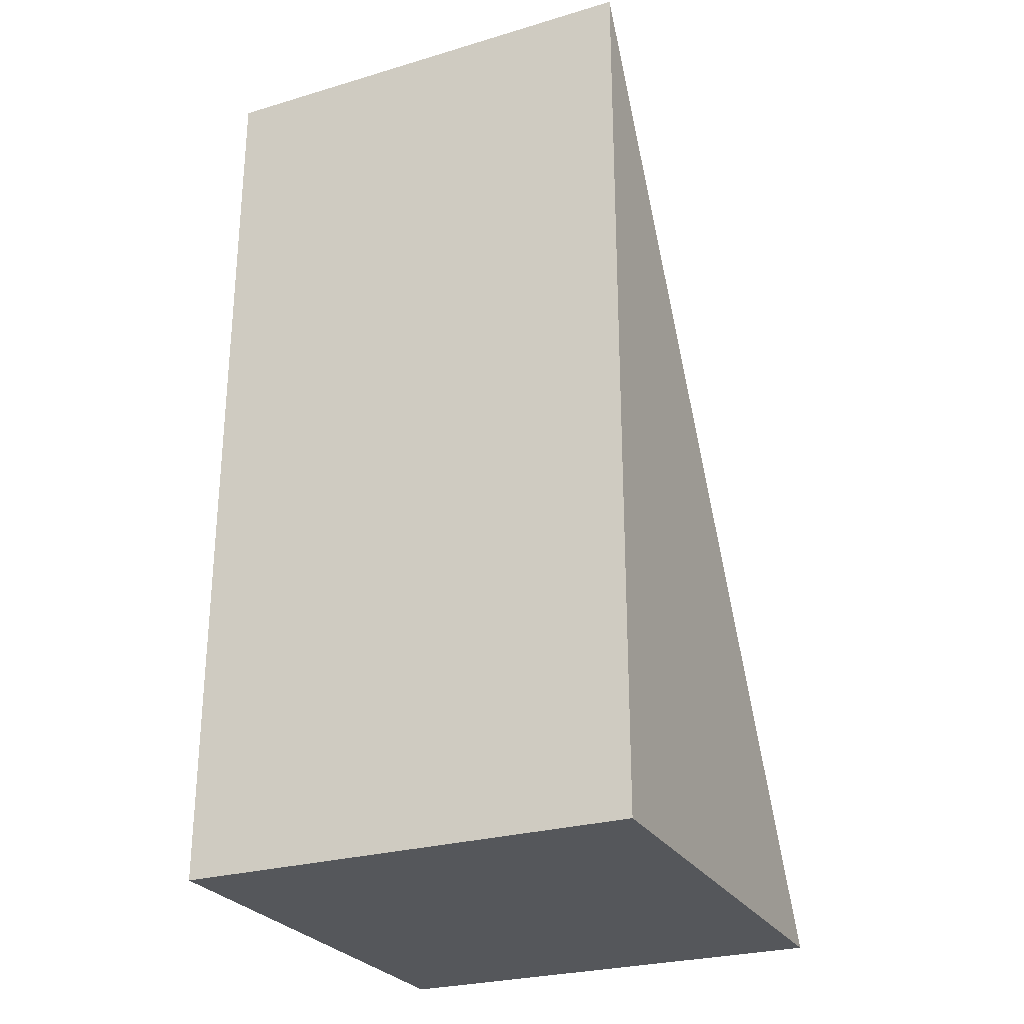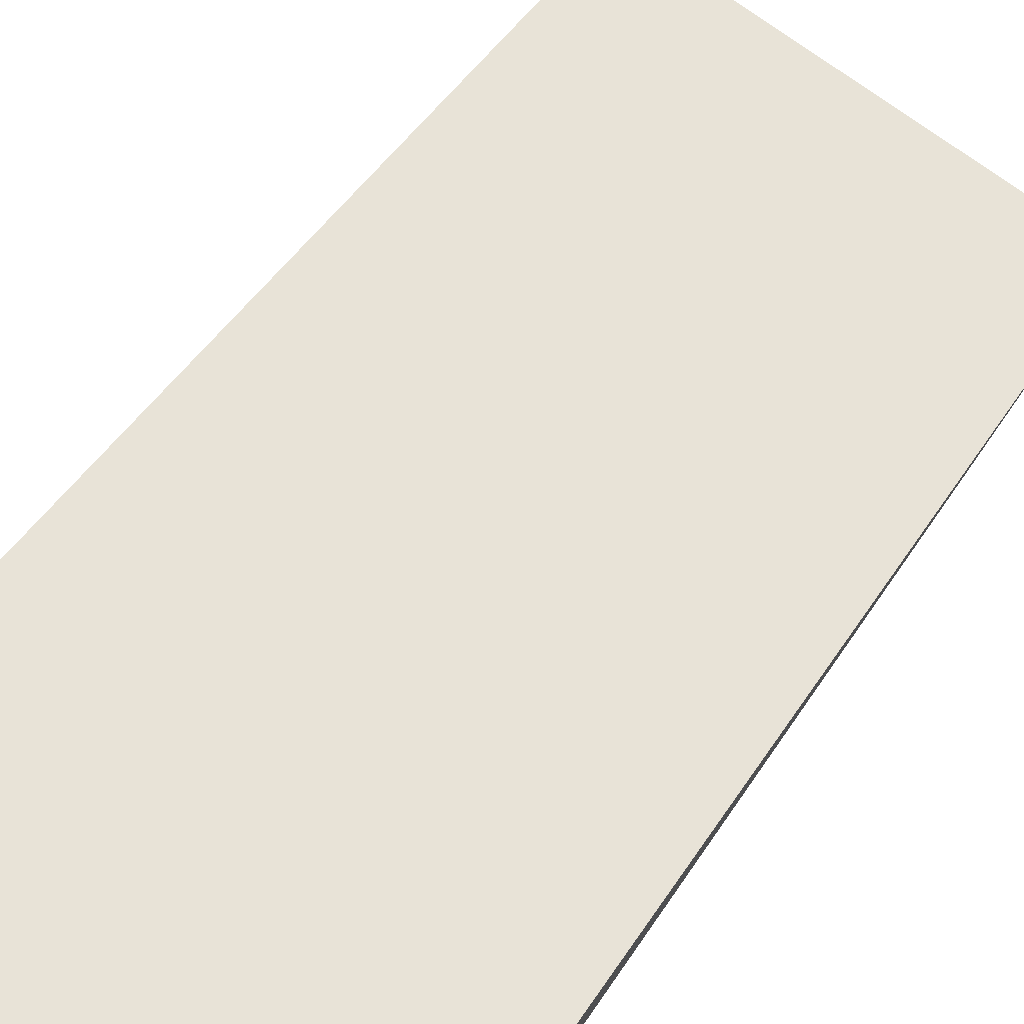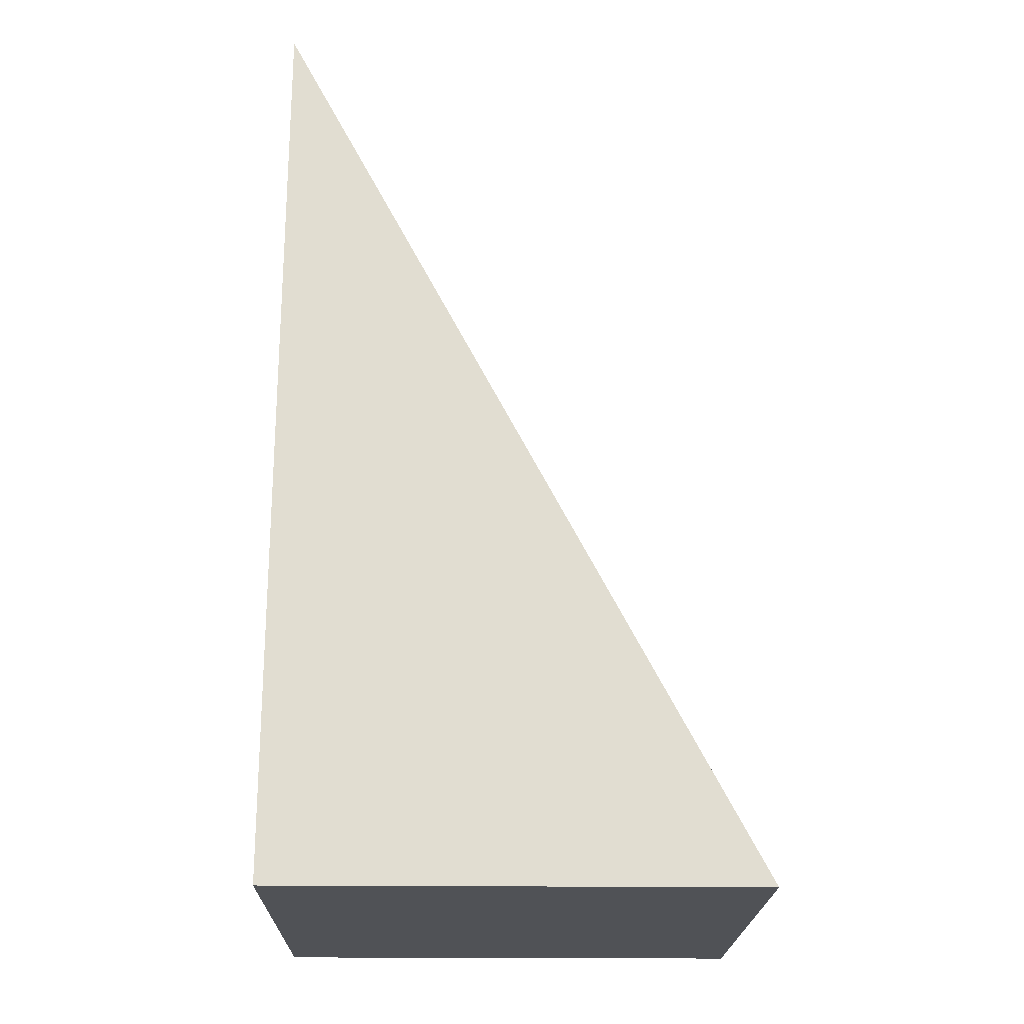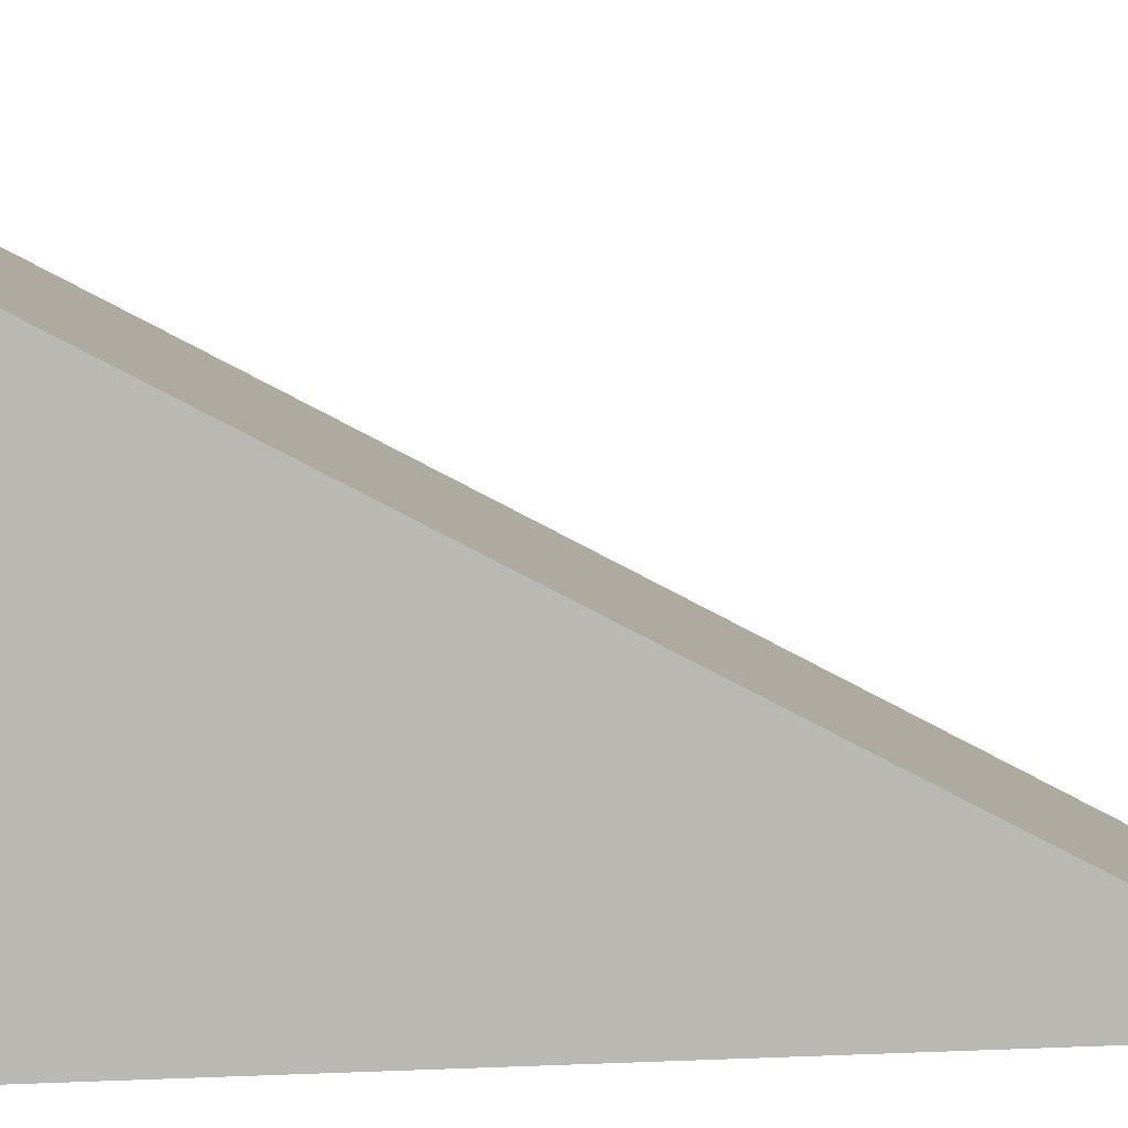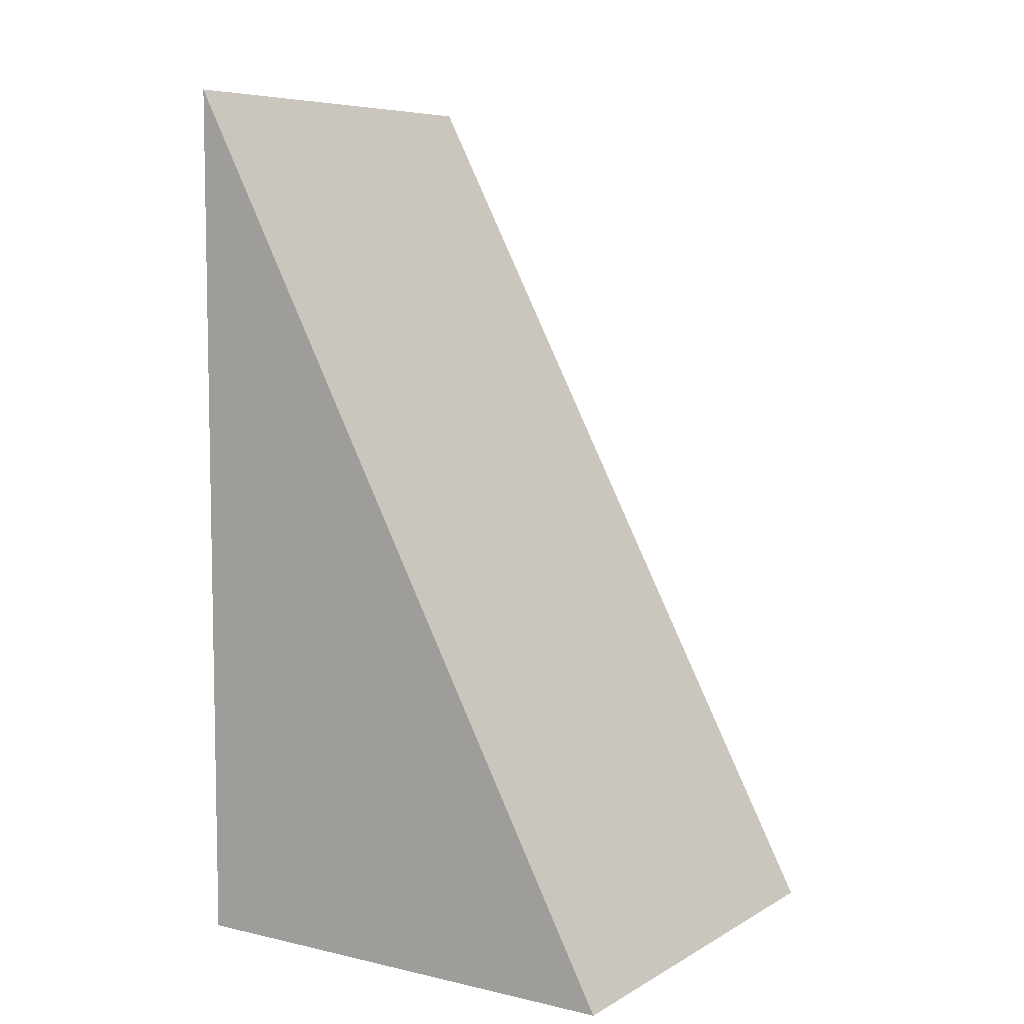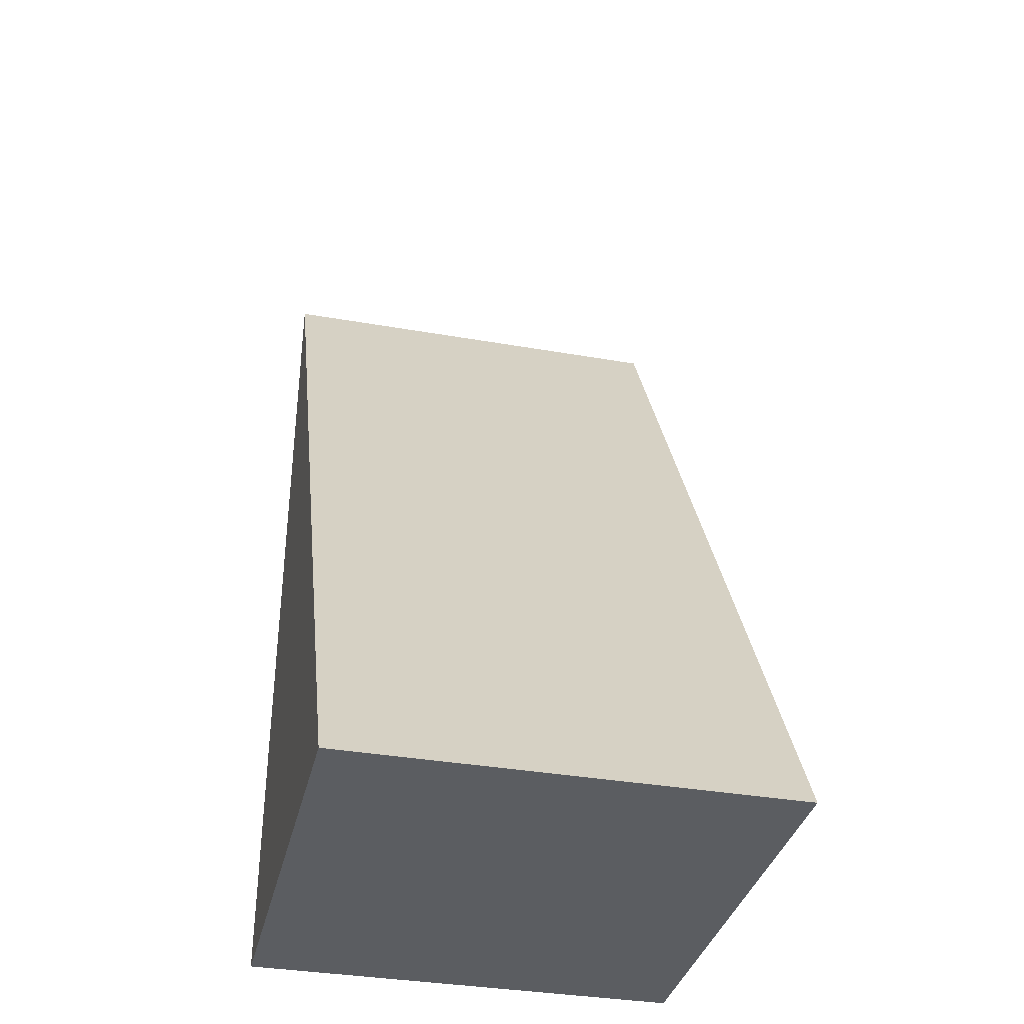
<metadata>
{"format":"obj","ext":"obj","renderer":"f3d","projection":"perspective","resolution":1024,"background":"white","views":[{"elev":-26.9,"azim":24.7,"up":"+Z"},{"elev":78.6,"azim":-144.8,"up":"+Y"},{"elev":-21.0,"azim":88.9,"up":"+Z"},{"elev":8.1,"azim":-96.9,"up":"+Y"},{"elev":7.2,"azim":123.1,"up":"+Z"},{"elev":-35.8,"azim":167.0,"up":"+Z"}]}
</metadata>
<code>
g COL_FallGuy_ShortCircuit2_COL_ProB_FinaleRamp
v -5.992 0 -1.772
v -5.992 6.424 -1.772
v -5.992 0.02142 10.32
v -5.992 0 -1.772
v -0 0 -1.772
v -5.992 6.424 -1.772
v -0 6.424 -1.772
v -0 0 -1.772
v -0 0.02142 10.32
v -0 6.424 -1.772
v -0 0.02142 10.32
v -5.992 0.02142 10.32
v -0 6.424 -1.772
v -5.992 6.424 -1.772
v -0 0 -1.772
v -5.992 0 -1.772
v -0 0.02142 10.32
v -5.992 0.02142 10.32
g COL_FallGuy_ShortCircuit2_COL_ProB_FinaleRamp_0
f 3 2 1
f 6 5 4
f 6 7 5
f 10 9 8
f 13 12 11
f 13 14 12
f 17 16 15
f 17 18 16

</code>
